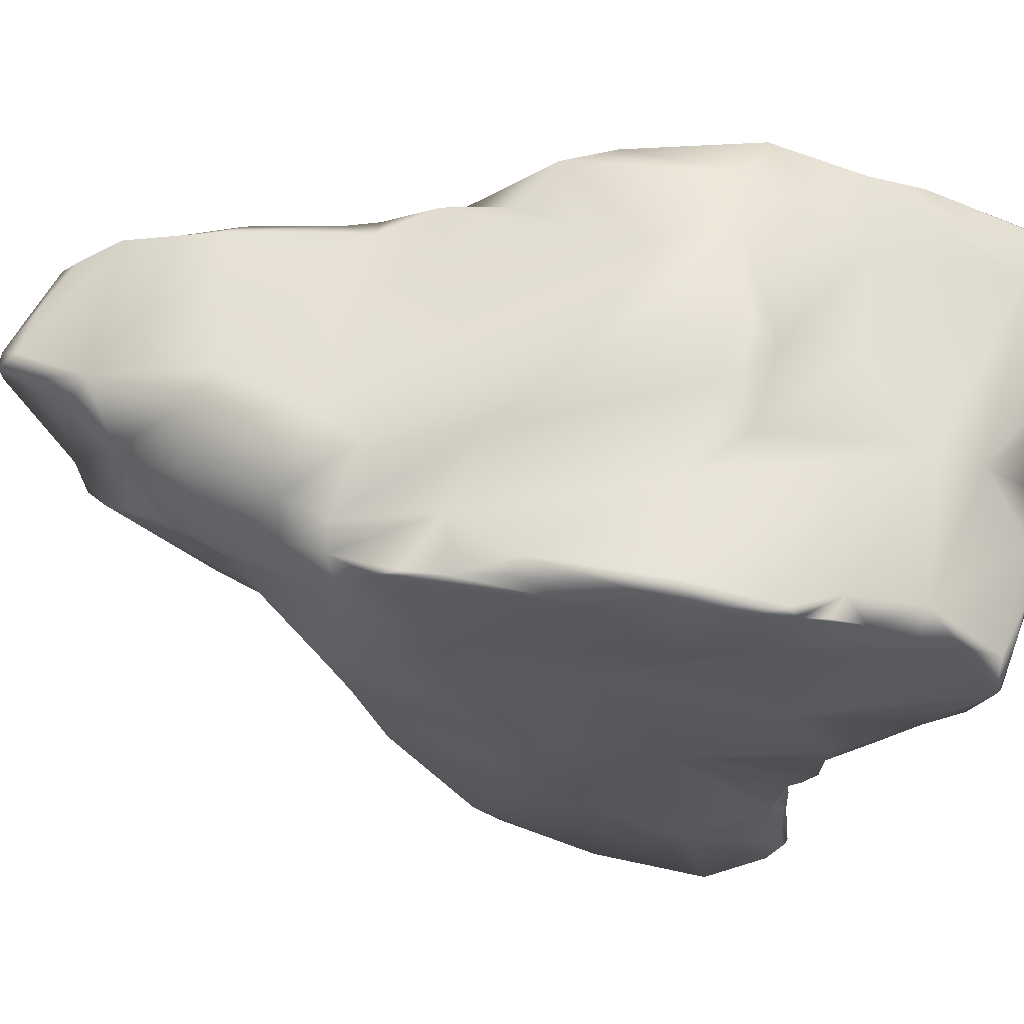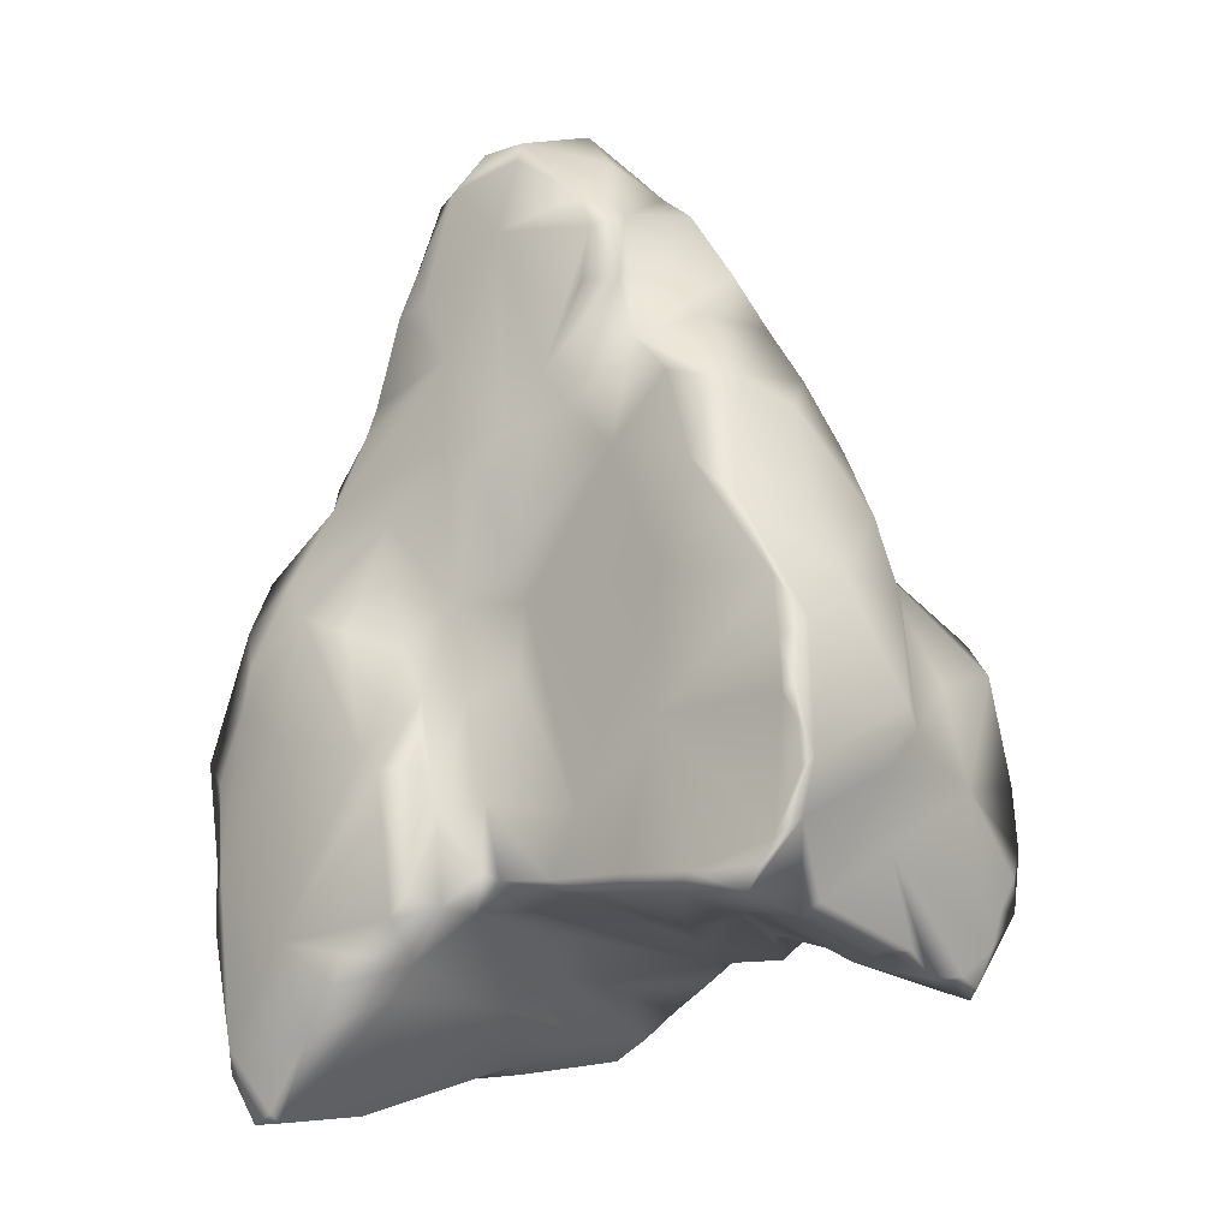
<metadata>
{"format":"obj","ext":"obj","renderer":"f3d","projection":"perspective","resolution":1024,"background":"white","views":[{"elev":-26.6,"azim":-108.6,"up":"+Z"},{"elev":-19.6,"azim":45.2,"up":"+Y"}]}
</metadata>
<code>
v -0.006816 0.8051 0.01913
v 0.02734 0.7844 -0.01204
v 0.0344 0.7396 -0.02548
v -0.1192 0.7692 -0.03585
v -0.01835 0.707 -0.06955
v 0.02808 0.6922 -0.04918
v -0.1183 0.7732 0.02635
v -0.2053 0.6631 -9.581e-07
v 0.004243 0.813 0.03927
v -0.07432 0.8601 0.07399
v -0.003739 0.8645 0.07778
v 0.0056 0.8788 0.08584
v -0.001701 0.9105 0.1009
v 0.018 0.9362 0.1185
v -0.1698 0.6821 -0.07695
v -0.1105 0.6657 -0.09563
v -0.1843 0.6351 -0.1027
v -0.1712 0.6348 -0.131
v -0.2402 0.537 -0.1037
v -0.2219 0.5761 -0.1626
v -0.2416 0.5333 -0.1693
v -0.2212 0.6179 -0.03179
v -0.01425 0.9225 0.1208
v 0.01335 0.9336 0.1345
v -0.01542 0.9044 0.1749
v -0.0548 0.831 0.2486
v -0.02647 0.8703 0.2309
v -0.03512 0.8435 0.2471
v -0.09011 0.7804 0.243
v -0.1433 0.7486 0.222
v -0.1232 0.7182 0.2471
v -0.1556 0.6201 0.2485
v -0.1546 0.7461 0.0598
v -0.18 0.5971 0.2277
v -0.1709 0.5876 0.25
v -0.2171 0.5399 0.2489
v -0.2048 0.5082 0.2639
v -0.248 0.5367 0.09076
v -0.252 0.474 0.2414
v -0.2929 0.4291 0.2056
v -0.2811 0.4348 0.2867
v -0.2467 0.4291 0.2858
v -0.3376 0.3577 0.1655
v -0.3299 0.4352 0.03513
v -0.2932 0.3758 0.3057
v -0.2827 0.332 0.3087
v -0.2894 0.2809 0.3128
v -0.3742 0.265 0.2499
v -0.3589 0.2406 0.3012
v -0.3349 0.2128 0.3035
v -0.3411 0.1231 0.2972
v -0.3831 0.2821 0.1629
v -0.3474 0.1316 0.2005
v -0.3364 -0.0505 0.2095
v -0.3304 0.05233 0.303
v -0.3215 -0.06698 0.2832
v -0.2934 -0.1443 0.2715
v -0.311 -0.1039 0.2867
v -0.2766 -0.1588 0.2797
v -0.2923 -0.134 0.1553
v -0.3031 -0.1102 0.1303
v -0.2832 -0.09374 0.07236
v -0.3444 0.01964 -0.02129
v -0.2879 -0.07741 -0.009404
v -0.3653 0.08009 -0.02197
v -0.3473 0.09346 -0.184
v -0.2892 -0.05626 -0.07009
v -0.3544 0.1637 0.06759
v -0.3875 0.2549 0.04706
v -0.3095 -0.001183 -0.2056
v -0.2983 -0.03963 -0.1379
v -0.2811 -0.03089 -0.1824
v -0.3243 0.04987 -0.2111
v -0.3308 0.1003 -0.21
v -0.3511 0.1613 -0.2143
v -0.356 0.1833 -0.1883
v -0.3513 0.2005 -0.213
v -0.351 0.2325 -0.2171
v -0.3612 0.2434 -0.2116
v -0.3447 0.2768 -0.218
v -0.3444 0.3247 -0.2155
v -0.3636 0.3524 -0.2007
v -0.3334 0.3646 -0.2074
v -0.2797 0.4739 -0.1571
v -0.2935 0.4232 -0.1848
v -0.2683 0.4876 -0.1745
v -0.3498 0.3493 -0.09166
v -0.3597 0.2679 -0.03095
v -0.3816 0.3079 0.005619
v -0.2544 0.5135 -0.02234
v -0.3924 0.2897 0.07995
v -0.2488 -0.02603 -0.217
v -0.1556 0.008873 -0.2184
v -0.204 -0.016 -0.2199
v -0.1496 0.1478 -0.224
v -0.08874 0.07974 -0.2331
v -0.1013 0.03608 -0.2209
v -0.04691 0.06523 -0.2235
v 0.02942 0.219 -0.2069
v 0.02048 0.0616 -0.2232
v 0.0514 0.06348 -0.216
v 0.115 0.05984 -0.2215
v 0.168 0.1362 -0.2416
v 0.1258 0.03709 -0.2178
v 0.209 0.003026 -0.2216
v -0.03896 0.2149 -0.237
v 0.2422 0.006661 -0.2273
v 0.3245 0.04788 -0.2276
v 0.2464 -0.01949 -0.2062
v 0.2722 -0.03518 -0.1901
v 0.3008 -0.04696 -0.1766
v 0.3079 -0.03521 -0.1795
v 0.3238 0.005902 -0.188
v 0.3333 0.04452 -0.1931
v 0.339 0.07851 -0.2097
v 0.3433 0.1074 -0.2141
v 0.3437 0.1752 -0.2075
v 0.1366 0.2968 -0.2256
v -0.0126 0.3599 -0.2261
v 0.3163 0.3302 -0.1785
v 0.342 0.2904 -0.18
v 0.181 0.4693 -0.1628
v 0.2216 0.4319 -0.1375
v 0.1226 0.5532 -0.08648
v -0.1256 0.3531 -0.2021
v -0.2859 0.2223 -0.2223
v -0.2327 0.2987 -0.2186
v 0.1357 0.3746 -0.1944
v 0.05413 0.61 -0.09327
v 0.09717 0.6387 -0.04521
v 0.02808 0.6922 -0.04918
v 0.08415 0.5375 -0.1568
v 0.02208 0.3931 -0.2086
v -0.01138 0.6 -0.1625
v -0.05577 0.4648 -0.1934
v -0.1183 0.5052 -0.1866
v -0.1371 0.6091 -0.1589
v -0.01835 0.707 -0.06955
v -0.1105 0.6657 -0.09563
v -0.1712 0.6348 -0.131
v -0.2053 0.5979 -0.1633
v -0.2219 0.5761 -0.1626
v -0.2416 0.5333 -0.1693
v -0.2796 0.4125 -0.1995
v -0.2683 0.4876 -0.1745
v -0.2935 0.4232 -0.1848
v -0.3334 0.3646 -0.2074
v -0.3444 0.3247 -0.2155
v -0.3447 0.2768 -0.218
v -0.351 0.2325 -0.2171
v -0.3511 0.1613 -0.2143
v -0.3513 0.2005 -0.213
v -0.3308 0.1003 -0.21
v -0.3243 0.04987 -0.2111
v -0.3095 -0.001183 -0.2056
v -0.2811 -0.03089 -0.1824
v 0.3876 0.1528 0.1777
v 0.3526 0.05035 0.1743
v 0.3876 0.1074 0.1747
v 0.3724 0.1828 0.182
v 0.2119 0.1947 0.1891
v 0.3857 0.1924 0.1786
v 0.371 0.2375 0.1835
v 0.3603 0.3067 0.1784
v 0.258 0.03139 0.1914
v 0.3392 0.02557 0.1776
v 0.3192 0.001751 0.1763
v 0.2447 0.0145 0.1879
v 0.1472 0.03079 0.1808
v 0.1633 0.04749 0.1822
v 0.06791 0.05575 0.1899
v 0.2337 0.3423 0.1995
v 0.3047 0.3935 0.1869
v 0.2626 0.455 0.1891
v 0.1576 0.4952 0.1941
v 0.2337 0.5574 0.1899
v 0.1897 0.6099 0.1933
v 0.1075 0.1145 0.1914
v 0.08895 0.5629 0.1894
v 0.1914 0.6673 0.2159
v -0.008962 0.1468 0.2086
v 0.00194 0.06494 0.1972
v -0.01449 0.07436 0.2069
v 0.0249 0.3589 0.1872
v -0.04247 0.1356 0.2455
v -0.03777 0.03721 0.2405
v 0.01791 0.2817 0.1911
v -0.04499 0.369 0.2252
v 0.01028 0.4107 0.2017
v -0.02955 0.2561 0.2198
v 0.06151 0.5399 0.2116
v -0.05326 0.05002 0.2712
v -0.06842 0.02321 0.2816
v -0.083 0.2682 0.2349
v -0.05096 0.1819 0.2617
v -0.06854 0.1736 0.3036
v -0.2109 0.01783 0.3087
v -0.1177 -0.006842 0.3012
v -0.1281 -0.03854 0.3016
v -0.1744 -0.08204 0.294
v -0.3022 -0.07875 0.2982
v -0.2435 -0.1501 0.2867
v -0.2766 -0.1588 0.2797
v -0.311 -0.1039 0.2867
v -0.3215 -0.06698 0.2832
v -0.3304 0.05233 0.303
v -0.3227 0.1141 0.3057
v -0.3411 0.1231 0.2972
v -0.3349 0.2128 0.3035
v -0.2894 0.2809 0.3128
v -0.1032 0.2008 0.2978
v -0.2162 0.233 0.314
v -0.1896 0.3668 0.3121
v -0.2827 0.332 0.3087
v -0.2467 0.4291 0.2858
v -0.1019 0.3225 0.2451
v -0.1373 0.3389 0.294
v -0.1164 0.4676 0.2592
v -0.2048 0.5082 0.2639
v -0.03214 0.5325 0.2569
v -0.04597 0.6433 0.2454
v -0.1709 0.5876 0.25
v -0.1556 0.6201 0.2485
v -0.1232 0.7182 0.2471
v 0.01249 0.4817 0.2423
v 0.04364 0.5532 0.2384
v 0.0302 0.7714 0.2402
v -0.082 0.7273 0.2465
v -0.09011 0.7804 0.243
v -0.03512 0.8435 0.2471
v 0.05326 0.8526 0.2348
v 0.1287 0.7901 0.211
v 0.1531 0.7398 0.2215
v 0.08622 0.5929 0.2241
v 0.1503 0.6727 0.2306
v 0.3008 -0.04696 -0.1766
v 0.3079 -0.03521 -0.1795
v 0.3147 -0.02805 -0.1494
v 0.3238 0.005902 -0.188
v 0.3569 0.06704 0.01203
v 0.3075 -0.03605 -0.1063
v 0.3712 0.1447 -0.09966
v 0.3333 0.04452 -0.1931
v 0.339 0.07851 -0.2097
v 0.3433 0.1074 -0.2141
v 0.3437 0.1752 -0.2075
v 0.342 0.2904 -0.18
v 0.3221 -0.01701 -0.06038
v 0.3055 -0.01876 -0.04861
v 0.3204 -0.02248 -0.01099
v 0.3377 0.004352 0.09508
v 0.3269 -0.009775 0.1106
v 0.3777 0.141 0.03204
v 0.3691 0.06876 0.1531
v 0.3192 0.001751 0.1763
v 0.3392 0.02557 0.1776
v 0.3526 0.05035 0.1743
v 0.3991 0.1182 0.1686
v 0.3876 0.1074 0.1747
v 0.3876 0.1528 0.1777
v 0.3857 0.1924 0.1786
v 0.3861 0.2595 0.157
v 0.371 0.2375 0.1835
v 0.3603 0.3067 0.1784
v 0.3223 0.3917 0.1786
v 0.3047 0.3935 0.1869
v 0.2626 0.455 0.1891
v 0.375 0.3286 0.09115
v 0.403 0.1958 0.03252
v 0.3796 0.1854 -0.008971
v 0.2868 0.5366 0.1773
v 0.2337 0.5574 0.1899
v 0.1897 0.6099 0.1933
v 0.38 0.3204 0.009828
v 0.3125 0.3809 -0.0463
v 0.3361 0.4222 -0.008541
v 0.3518 0.2568 -0.08745
v 0.3163 0.3302 -0.1785
v 0.3383 0.4124 0.09391
v 0.2905 0.549 0.1428
v 0.3032 0.5328 0.07497
v 0.3198 0.4914 0.01729
v 0.2052 0.4768 -0.09318
v 0.2216 0.4319 -0.1375
v 0.1226 0.5532 -0.08648
v 0.2384 0.4982 -0.03764
v 0.2738 0.5848 0.02449
v 0.2128 0.6532 0.1145
v 0.1155 0.6318 -0.02974
v 0.09717 0.6387 -0.04521
v 0.02808 0.6922 -0.04918
v 0.1811 0.6038 -0.01565
v 0.2307 0.6562 0.02882
v 0.07434 0.6938 -0.01853
v 0.0344 0.7396 -0.02548
v 0.1963 0.7281 0.04565
v 0.1197 0.8 0.0325
v 0.06028 0.7928 -0.0007383
v 0.02734 0.7844 -0.01204
v -0.006816 0.8051 0.01913
v 0.1257 0.8347 0.08057
v 0.004243 0.813 0.03927
v -0.003739 0.8645 0.07778
v 0.0056 0.8788 0.08584
v 0.05302 0.9248 0.1257
v -0.001701 0.9105 0.1009
v 0.018 0.9362 0.1185
v 0.01335 0.9336 0.1345
v 0.1449 0.8158 0.05776
v 0.1664 0.7615 0.1811
v 0.1914 0.6673 0.2159
v 0.1531 0.7398 0.2215
v 0.1287 0.7901 0.211
v 0.09177 0.8744 0.1269
v 0.05407 0.8757 0.228
v 0.05326 0.8526 0.2348
v -0.03512 0.8435 0.2471
v -0.003187 0.8824 0.2311
v -0.01542 0.9044 0.1749
v -0.02647 0.8703 0.2309
v -0.1556 0.008873 -0.2184
v -0.1013 0.03608 -0.2209
v -0.1178 0.01551 -0.06662
v -0.02154 0.03226 -0.1306
v -0.04691 0.06523 -0.2235
v -0.204 -0.016 -0.2199
v 0.01738 0.04323 -0.2132
v 0.02048 0.0616 -0.2232
v 0.0514 0.06348 -0.216
v -0.1243 0.01218 0.02949
v -0.06252 0.04449 0.01811
v -0.0323 0.03548 0.1978
v -0.02677 0.06095 0.04647
v -0.02145 0.04759 0.1346
v 0.07038 0.02502 -0.02924
v 0.07799 0.04953 -0.1284
v 0.102 0.03963 -0.203
v 0.115 0.05984 -0.2215
v 0.1258 0.03709 -0.2178
v 0.1 0.0619 -0.04085
v 0.1884 0.006681 -0.202
v 0.209 0.003026 -0.2216
v 0.2464 -0.01949 -0.2062
v 0.1944 0.0004538 -0.122
v 0.2722 -0.03518 -0.1901
v 0.3008 -0.04696 -0.1766
v 0.1965 0.02986 0.02541
v 0.1239 0.02055 0.05311
v 0.306 -0.03808 -0.1302
v 0.3147 -0.02805 -0.1494
v 0.3075 -0.03605 -0.1063
v 0.3055 -0.01876 -0.04861
v 0.2668 -0.02388 -0.05285
v 0.3204 -0.02248 -0.01099
v 0.3269 -0.009775 0.1106
v 0.2296 0.009851 0.123
v 0.3192 0.001751 0.1763
v 0.2447 0.0145 0.1879
v 0.1472 0.03079 0.1808
v 0.07758 0.04412 0.1692
v 0.06791 0.05575 0.1899
v 0.00194 0.06494 0.1972
v -0.01449 0.07436 0.2069
v -0.03777 0.03721 0.2405
v -0.09881 -0.008865 0.2211
v -0.06842 0.02321 0.2816
v -0.1177 -0.006842 0.3012
v -0.1281 -0.03854 0.3016
v -0.1345 -0.03008 0.05667
v -0.1109 -0.04356 0.238
v -0.235 -0.1426 0.1718
v -0.1744 -0.08204 0.294
v -0.2484 -0.1589 0.2696
v -0.2435 -0.1501 0.2867
v -0.2766 -0.1588 0.2797
v -0.2923 -0.134 0.1553
v -0.2832 -0.09374 0.07236
v -0.2879 -0.07741 -0.009404
v -0.1586 -0.02927 -0.03696
v -0.2079 -0.06911 -0.02026
v -0.2869 -0.05974 -0.1043
v -0.2892 -0.05626 -0.07009
v -0.2983 -0.03963 -0.1379
v -0.2811 -0.03089 -0.1824
v -0.2364 -0.03871 -0.2056
v -0.2488 -0.02603 -0.217
f 1 2 3
f 3 4 1
f 5 4 3
f 3 6 5
f 4 7 1
f 8 7 4
f 9 1 7
f 7 10 9
f 10 11 9
f 10 12 11
f 13 12 10
f 13 10 14
f 5 15 4
f 15 8 4
f 5 16 15
f 16 17 15
f 18 17 16
f 19 17 18
f 20 19 18
f 21 19 20
f 22 15 17
f 15 22 8
f 14 10 23
f 24 14 23
f 25 24 23
f 23 26 25
f 10 26 23
f 27 25 26
f 26 28 27
f 29 28 26
f 29 26 30
f 10 30 26
f 31 29 30
f 30 32 31
f 10 33 30
f 33 10 7
f 7 8 33
f 34 32 30
f 34 30 33
f 33 8 34
f 34 35 32
f 36 35 34
f 8 36 34
f 36 37 35
f 36 8 38
f 22 38 8
f 36 39 37
f 39 36 40
f 40 36 38
f 41 37 39
f 40 41 39
f 37 41 42
f 40 38 43
f 43 41 40
f 22 44 38
f 43 38 44
f 41 45 42
f 45 46 42
f 46 45 47
f 41 43 48
f 45 41 48
f 45 49 47
f 45 48 49
f 49 50 47
f 50 49 51
f 48 43 52
f 44 52 43
f 53 49 48
f 51 49 53
f 52 53 48
f 51 53 54
f 51 54 55
f 56 55 54
f 57 56 54
f 58 56 57
f 58 57 59
f 60 59 57
f 61 60 57
f 57 54 61
f 60 61 62
f 63 62 61
f 63 61 54
f 64 62 63
f 63 54 65
f 63 65 66
f 67 64 63
f 67 63 66
f 68 54 53
f 65 54 68
f 68 53 69
f 53 52 69
f 66 70 67
f 70 71 67
f 72 71 70
f 66 73 70
f 73 66 74
f 74 66 75
f 76 75 66
f 76 66 65
f 76 77 75
f 76 78 77
f 76 79 78
f 76 65 79
f 78 79 80
f 80 79 81
f 79 82 81
f 65 82 79
f 81 82 83
f 83 82 84
f 85 83 84
f 85 84 86
f 84 21 86
f 19 21 84
f 82 87 84
f 65 87 82
f 87 19 84
f 65 88 87
f 88 65 68
f 69 88 68
f 89 87 88
f 87 89 19
f 89 88 69
f 90 19 89
f 19 90 17
f 22 17 90
f 90 44 22
f 91 89 69
f 89 91 90
f 90 91 44
f 91 69 52
f 91 52 44
f 92 93 94
f 95 93 92
f 96 93 95
f 93 96 97
f 96 98 97
f 96 99 98
f 100 98 99
f 99 101 100
f 102 101 99
f 102 99 103
f 103 104 102
f 103 105 104
f 96 95 106
f 106 99 96
f 107 105 103
f 107 103 108
f 105 107 109
f 109 107 110
f 110 107 111
f 107 108 111
f 108 112 111
f 112 108 113
f 114 113 108
f 114 108 115
f 115 108 116
f 103 116 108
f 116 103 117
f 103 99 118
f 117 103 118
f 119 118 99
f 99 106 119
f 117 118 120
f 120 121 117
f 120 118 122
f 122 123 120
f 122 124 123
f 106 125 119
f 106 95 125
f 126 125 95
f 125 126 127
f 118 128 122
f 118 119 128
f 124 122 129
f 130 124 129
f 130 129 131
f 128 132 122
f 122 132 129
f 128 119 133
f 128 133 132
f 134 129 132
f 129 134 131
f 132 133 134
f 119 135 133
f 119 125 135
f 133 135 134
f 135 125 136
f 135 136 134
f 125 127 136
f 137 131 134
f 134 136 137
f 138 131 137
f 139 138 137
f 140 139 137
f 136 141 137
f 140 137 141
f 127 141 136
f 141 142 140
f 143 142 141
f 144 143 141
f 127 144 141
f 143 144 145
f 146 145 144
f 144 147 146
f 147 144 127
f 147 127 148
f 127 149 148
f 127 126 149
f 149 126 150
f 150 126 151
f 152 150 151
f 153 151 126
f 153 126 154
f 126 95 154
f 154 95 92
f 154 92 155
f 156 155 92
f 157 158 159
f 160 158 157
f 160 161 158
f 162 160 157
f 160 162 163
f 161 160 163
f 164 161 163
f 158 161 165
f 166 158 165
f 167 166 165
f 168 167 165
f 165 169 168
f 165 170 169
f 161 170 165
f 170 171 169
f 172 161 164
f 164 173 172
f 172 173 174
f 172 174 175
f 176 175 174
f 177 175 176
f 178 170 161
f 178 171 170
f 172 178 161
f 175 177 179
f 179 177 180
f 171 178 181
f 171 181 182
f 182 181 183
f 172 184 178
f 172 175 184
f 183 181 185
f 183 185 186
f 178 187 181
f 187 178 184
f 184 188 187
f 184 189 188
f 184 175 189
f 181 187 190
f 185 181 190
f 187 188 190
f 189 175 191
f 191 175 179
f 192 186 185
f 192 193 186
f 194 185 190
f 194 190 188
f 185 195 192
f 185 194 195
f 196 192 195
f 196 193 192
f 196 195 194
f 197 193 196
f 198 193 197
f 198 197 199
f 200 199 197
f 201 200 197
f 202 200 201
f 201 203 202
f 204 203 201
f 201 205 204
f 201 206 205
f 206 201 207
f 207 201 197
f 207 208 206
f 207 209 208
f 207 210 209
f 197 196 211
f 196 194 211
f 197 212 207
f 210 207 212
f 211 212 197
f 213 210 212
f 213 212 211
f 210 213 214
f 214 213 215
f 216 211 194
f 216 194 188
f 213 211 217
f 216 217 211
f 218 215 213
f 213 217 218
f 216 218 217
f 218 216 188
f 219 215 218
f 188 220 218
f 218 220 219
f 219 220 221
f 222 219 221
f 221 223 222
f 224 223 221
f 188 225 220
f 188 189 225
f 225 189 191
f 225 226 220
f 191 226 225
f 220 226 221
f 221 226 227
f 221 228 224
f 221 227 228
f 224 228 229
f 228 230 229
f 230 228 227
f 231 230 227
f 227 232 231
f 233 232 227
f 191 234 226
f 226 234 227
f 233 227 234
f 191 179 234
f 234 179 180
f 235 180 233
f 235 233 234
f 234 180 235
f 236 237 238
f 237 239 238
f 238 239 240
f 241 238 240
f 242 240 239
f 242 239 243
f 243 244 242
f 244 245 242
f 242 245 246
f 247 242 246
f 241 240 248
f 249 241 248
f 248 250 249
f 248 251 250
f 240 251 248
f 252 250 251
f 253 251 240
f 242 253 240
f 252 251 254
f 251 253 254
f 255 252 254
f 255 254 256
f 254 257 256
f 254 258 257
f 253 258 254
f 258 259 257
f 260 259 258
f 261 260 258
f 262 261 258
f 261 262 263
f 263 262 264
f 262 265 264
f 266 264 265
f 267 266 265
f 262 258 268
f 262 268 265
f 269 258 253
f 258 269 268
f 269 253 270
f 242 270 253
f 267 265 271
f 267 271 272
f 273 272 271
f 274 268 269
f 269 270 274
f 274 270 275
f 274 275 276
f 276 268 274
f 242 277 270
f 270 277 275
f 247 277 242
f 277 247 275
f 278 275 247
f 268 279 265
f 268 276 279
f 265 280 271
f 280 265 279
f 279 276 281
f 281 280 279
f 281 276 282
f 276 275 282
f 278 283 275
f 284 283 278
f 284 285 283
f 275 283 286
f 286 283 285
f 282 275 286
f 287 281 282
f 281 287 280
f 280 288 271
f 273 271 288
f 289 286 285
f 289 285 290
f 290 291 289
f 286 292 282
f 292 287 282
f 289 292 286
f 293 280 287
f 288 280 293
f 292 293 287
f 289 291 294
f 292 289 294
f 294 291 295
f 293 296 288
f 288 296 273
f 293 292 297
f 292 294 297
f 297 296 293
f 298 294 295
f 297 294 298
f 299 298 295
f 298 299 300
f 297 298 301
f 302 301 298
f 300 302 298
f 303 301 302
f 304 301 303
f 301 304 305
f 305 304 306
f 306 307 305
f 305 307 308
f 297 309 296
f 309 297 301
f 309 273 296
f 310 273 309
f 301 310 309
f 310 311 273
f 312 311 310
f 313 312 310
f 310 301 314
f 310 314 313
f 301 305 314
f 315 313 314
f 305 315 314
f 313 315 316
f 315 317 316
f 308 318 305
f 305 318 315
f 318 317 315
f 319 318 308
f 317 318 320
f 319 320 318
f 321 322 323
f 324 323 322
f 324 322 325
f 326 321 323
f 327 324 325
f 328 327 325
f 327 328 329
f 330 326 323
f 323 324 331
f 331 330 323
f 332 330 331
f 333 332 331
f 331 324 333
f 334 333 324
f 334 332 333
f 327 335 324
f 334 324 335
f 327 329 336
f 337 336 329
f 338 337 329
f 338 339 337
f 340 327 336
f 327 340 335
f 336 337 340
f 337 339 341
f 339 342 341
f 341 342 343
f 337 341 344
f 345 344 341
f 345 341 343
f 344 345 346
f 340 337 347
f 337 344 347
f 340 348 335
f 348 340 347
f 349 344 346
f 349 346 350
f 350 351 349
f 344 349 351
f 352 344 351
f 353 344 352
f 344 353 347
f 352 354 353
f 353 354 355
f 353 355 347
f 356 347 355
f 348 347 356
f 356 355 357
f 357 358 356
f 348 356 358
f 348 358 359
f 359 360 348
f 360 359 361
f 335 348 360
f 360 334 335
f 361 362 360
f 360 362 334
f 362 332 334
f 362 363 332
f 363 364 332
f 365 332 364
f 366 365 364
f 365 366 367
f 365 367 368
f 332 365 369
f 369 330 332
f 365 368 370
f 369 365 370
f 371 369 370
f 368 372 370
f 370 372 373
f 370 373 371
f 373 372 374
f 373 374 375
f 371 373 375
f 375 376 371
f 377 371 376
f 377 378 371
f 330 369 379
f 330 379 326
f 371 380 369
f 371 378 380
f 380 379 369
f 380 378 381
f 380 381 379
f 381 378 382
f 381 382 383
f 383 384 381
f 326 379 385
f 379 381 385
f 381 384 385
f 385 386 326
f 384 386 385

</code>
